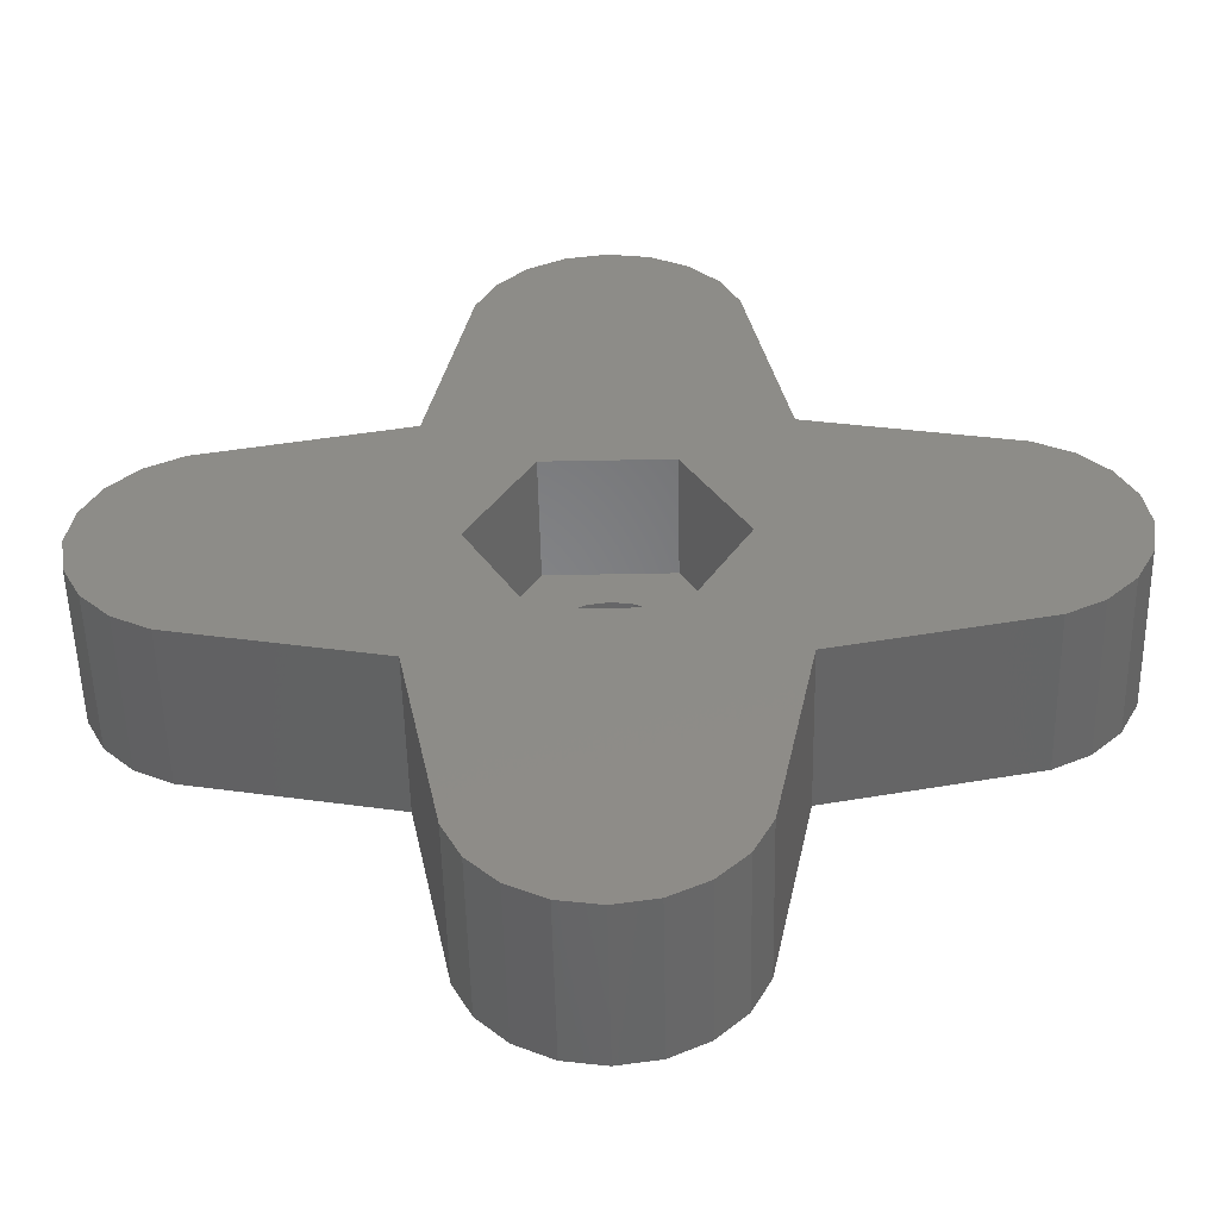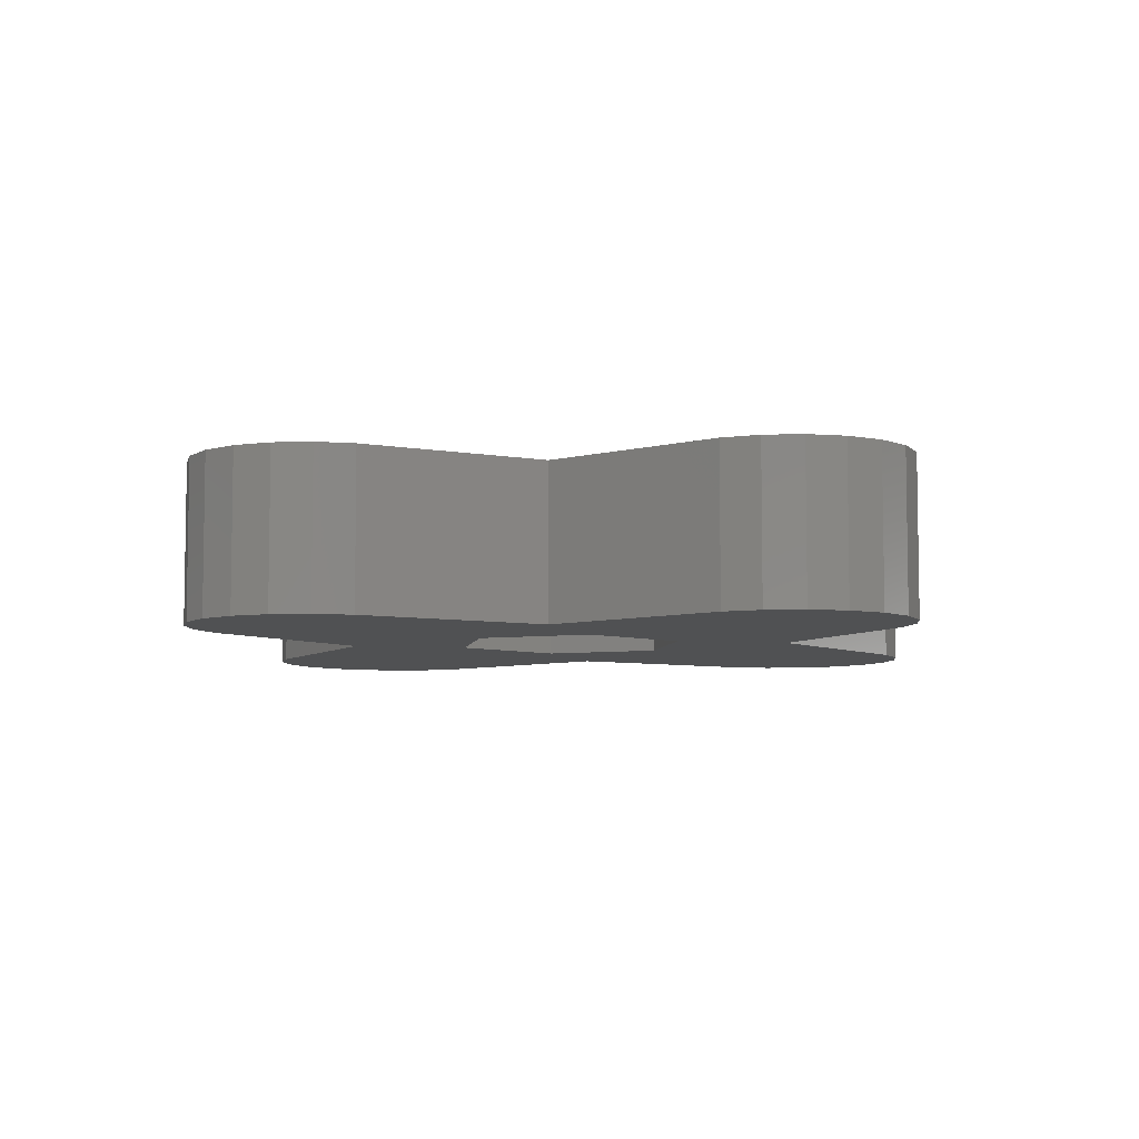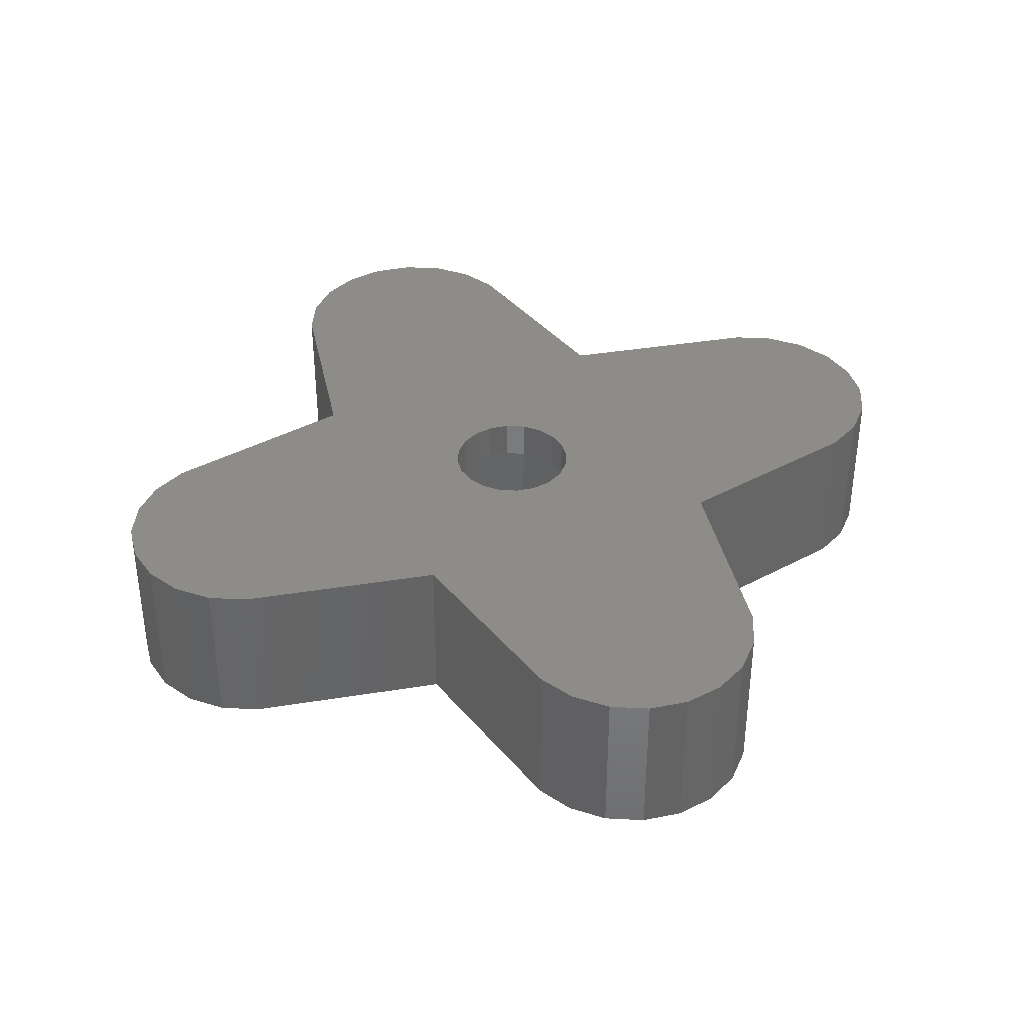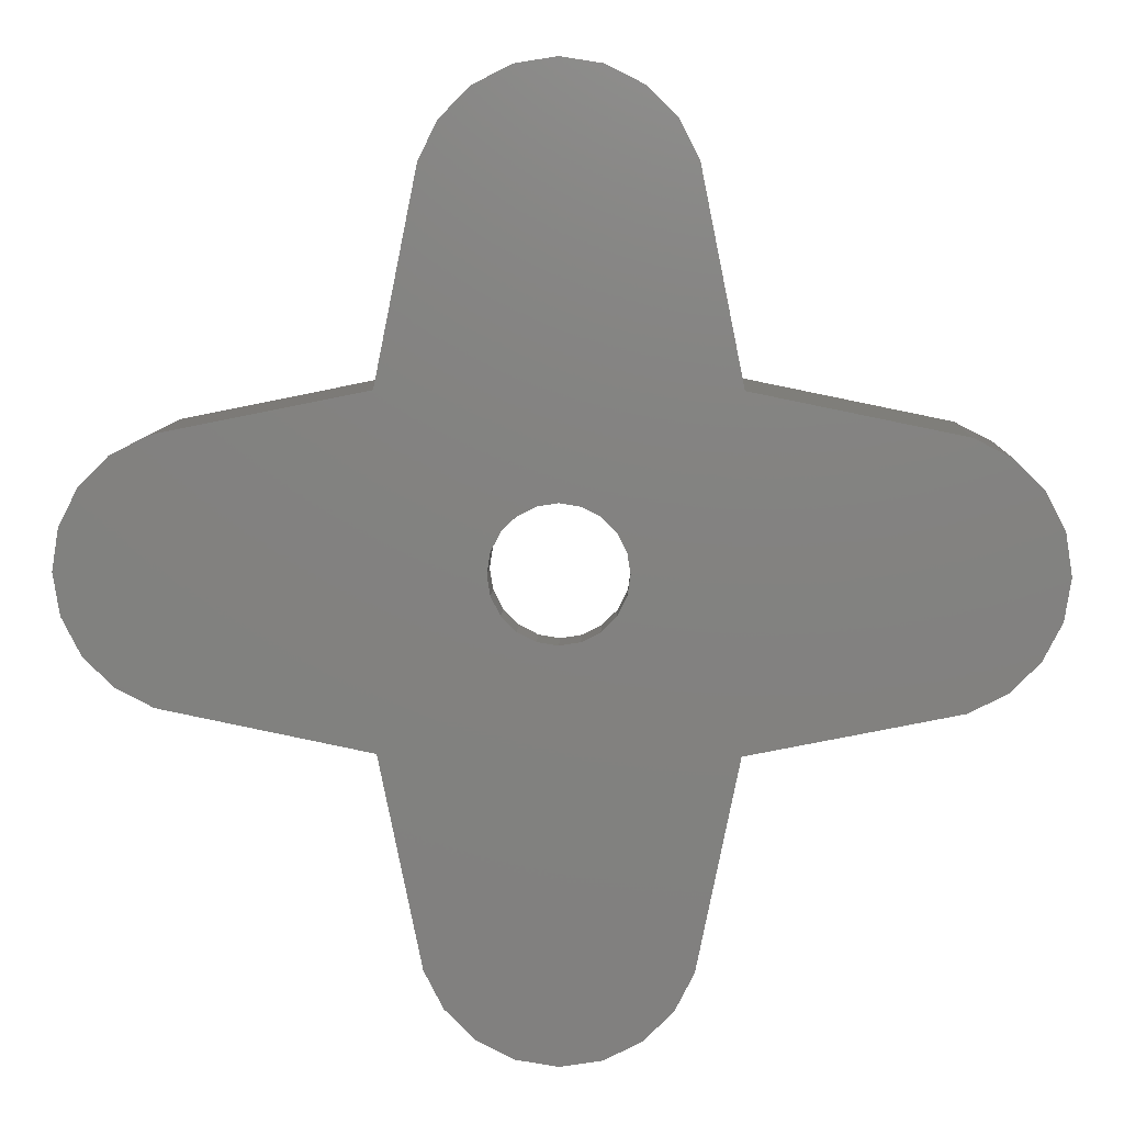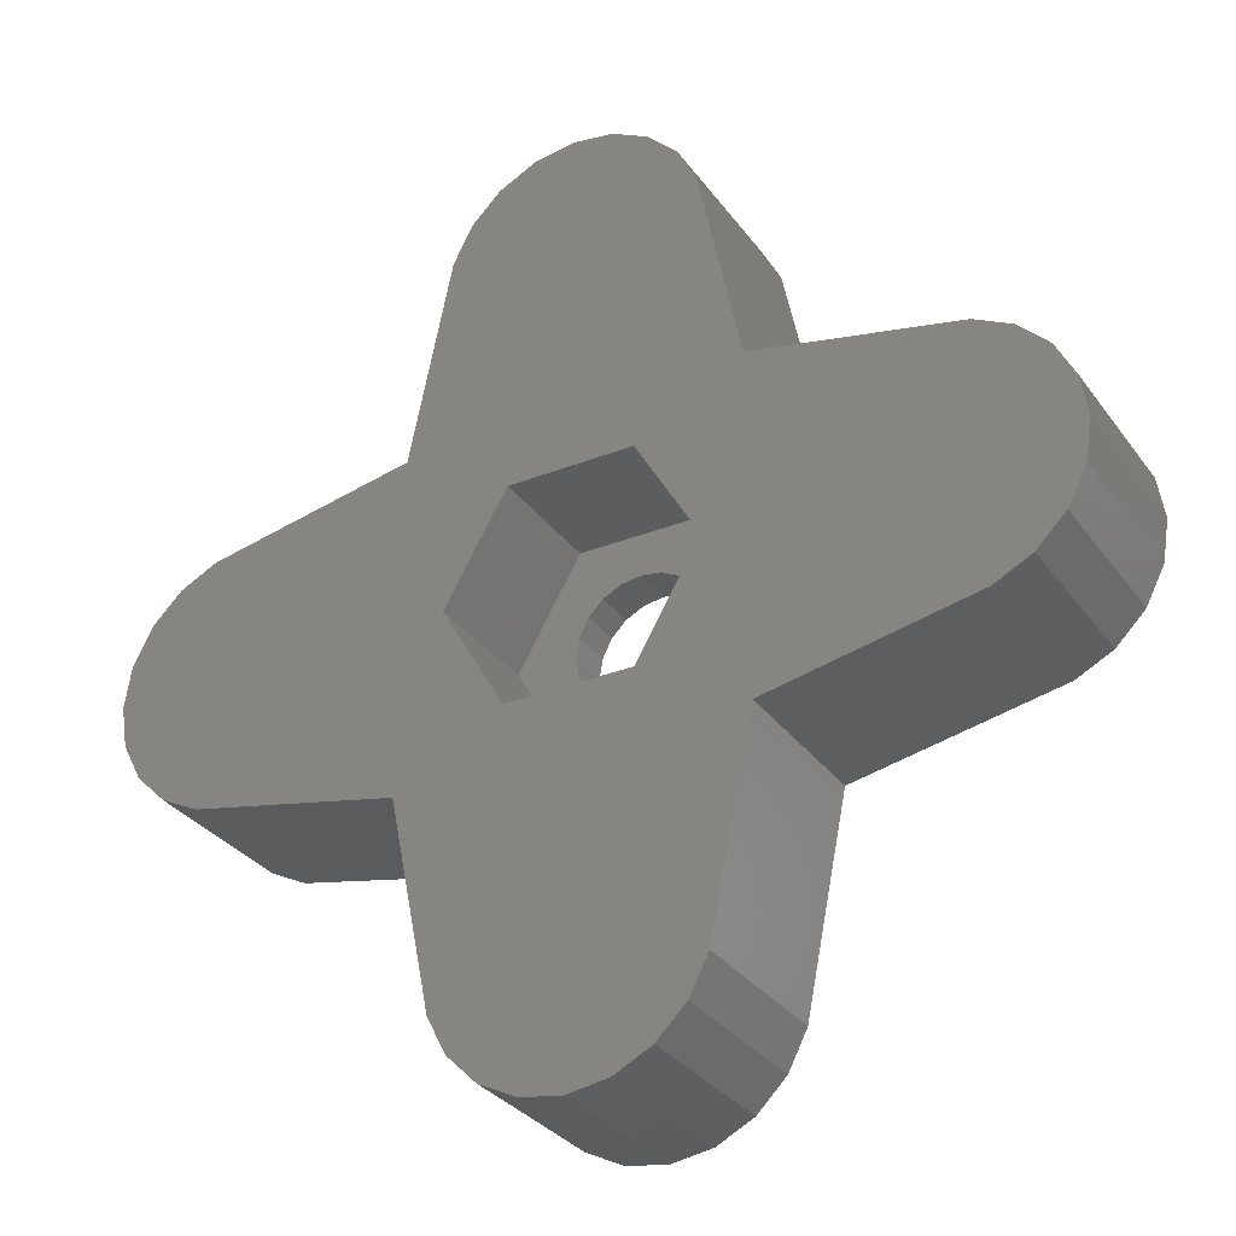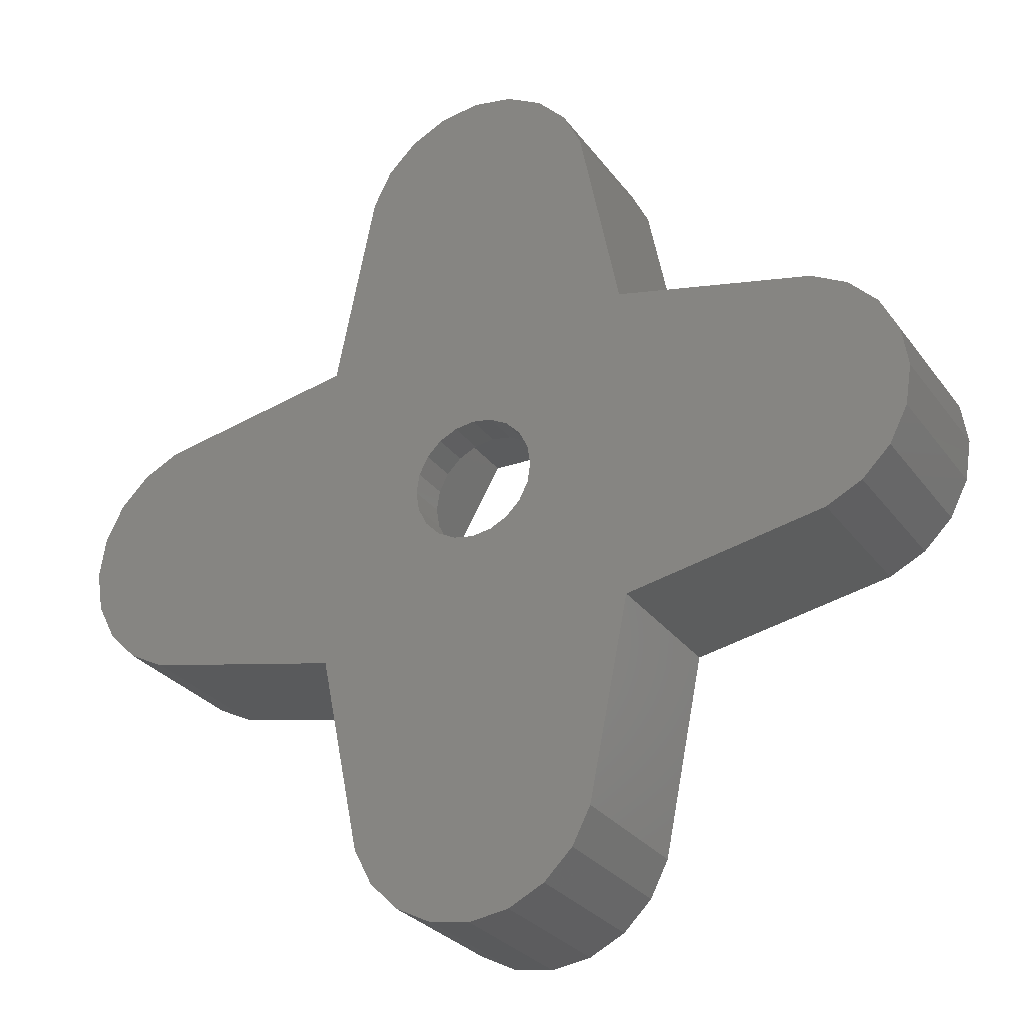
<metadata>
{"format":"stl","ext":"stl","renderer":"f3d","projection":"perspective","resolution":1024,"background":"white","views":[{"elev":-52.9,"azim":-178.8,"up":"+Y"},{"elev":-6.7,"azim":140.1,"up":"+Z"},{"elev":38.0,"azim":-23.2,"up":"+Z"},{"elev":8.0,"azim":2.1,"up":"+Y"},{"elev":-31.2,"azim":-150.5,"up":"+Y"},{"elev":-27.8,"azim":28.4,"up":"+Y"}]}
</metadata>
<code>
# stl→obj: 132 verts, 264 faces
v -28 3.429e-15 0.5
v -27.61 -2.472 0.5
v -28 3.429e-15 10.5
v -27.61 -2.472 10.5
v -27.61 2.472 0.5
v -26.47 4.702 0.5
v -24.7 6.472 0.5
v -22.47 7.608 0.5
v -10.11 10.11 0.5
v -7.608 22.47 0.5
v -6.472 24.7 0.5
v -4.702 26.47 0.5
v -2.472 27.61 0.5
v 4.965e-15 28 0.5
v 2.472 27.61 0.5
v 4.702 26.47 0.5
v 6.472 24.7 0.5
v 7.608 22.47 0.5
v -3.75 6.495 0.5
v 10.11 10.11 0.5
v 3.75 6.495 0.5
v 22.47 7.608 0.5
v 7.5 0 0.5
v 28 0 0.5
v 27.61 -2.472 0.5
v 27.61 2.472 0.5
v 22.47 -7.608 0.5
v 3.75 -6.495 0.5
v 24.7 -6.472 0.5
v -3.75 -6.495 0.5
v 10.11 -10.11 0.5
v -10.11 -10.11 0.5
v 7.608 -22.47 0.5
v -7.608 -22.47 0.5
v -3.828e-15 -28 0.5
v -2.472 -27.61 0.5
v 6.472 -24.7 0.5
v 4.702 -26.47 0.5
v 2.472 -27.61 0.5
v -24.7 -6.472 0.5
v -22.47 -7.608 0.5
v 24.7 6.472 0.5
v -7.5 0 0.5
v -26.47 -4.702 0.5
v 26.47 -4.702 0.5
v 26.47 4.702 0.5
v -4.702 -26.47 0.5
v -6.472 -24.7 0.5
v -27.61 2.472 10.5
v -24.7 -6.472 10.5
v -26.47 -4.702 10.5
v -22.47 -7.608 10.5
v -10.11 -10.11 10.5
v 7.608 -22.47 10.5
v -6.472 -24.7 10.5
v -7.608 -22.47 10.5
v -4.702 -26.47 10.5
v -2.472 -27.61 10.5
v -3.828e-15 -28 10.5
v 2.472 -27.61 10.5
v 4.702 -26.47 10.5
v 6.472 -24.7 10.5
v 10.11 -10.11 10.5
v -1.221 -3.757 10.5
v -2.322 -3.196 10.5
v 3.196 -2.322 10.5
v 2.322 -3.196 10.5
v 24.7 -6.472 10.5
v -3.196 2.322 10.5
v -2.322 3.196 10.5
v 0 3.95 10.5
v 26.47 4.702 10.5
v 24.7 6.472 10.5
v 22.47 7.608 10.5
v 10.11 10.11 10.5
v -10.11 10.11 10.5
v -22.47 7.608 10.5
v -3.196 -2.322 10.5
v -3.757 -1.221 10.5
v -7.608 22.47 10.5
v 2.472 27.61 10.5
v 4.965e-15 28 10.5
v -4.702 26.47 10.5
v -2.472 27.61 10.5
v 7.608 22.47 10.5
v -24.7 6.472 10.5
v -26.47 4.702 10.5
v -3.95 0 10.5
v -3.757 1.221 10.5
v 3.757 -1.221 10.5
v 26.47 -4.702 10.5
v 3.95 0 10.5
v 27.61 -2.472 10.5
v -1.221 3.757 10.5
v 3.757 1.221 10.5
v 28 0 10.5
v 1.221 3.757 10.5
v 2.322 3.196 10.5
v 3.196 2.322 10.5
v 27.61 2.472 10.5
v 1.221 -3.757 10.5
v 22.47 -7.608 10.5
v 0 -3.95 10.5
v -6.472 24.7 10.5
v 4.702 26.47 10.5
v 6.472 24.7 10.5
v -3.75 6.495 8
v -7.5 0 8
v -3.75 -6.495 8
v 3.75 6.495 8
v 7.5 0 8
v 3.75 -6.495 8
v -3.196 -2.322 8
v -3.757 -1.221 8
v -3.95 0 8
v -2.322 -3.196 8
v -1.221 -3.757 8
v 0 -3.95 8
v 1.221 -3.757 8
v 2.322 -3.196 8
v 3.196 -2.322 8
v 3.757 -1.221 8
v 3.95 0 8
v 3.757 1.221 8
v 3.196 2.322 8
v 2.322 3.196 8
v 1.221 3.757 8
v 0 3.95 8
v -1.221 3.757 8
v -2.322 3.196 8
v -3.196 2.322 8
v -3.757 1.221 8
f 1 2 3
f 3 2 4
f 1 5 2
f 2 5 6
f 2 6 7
f 2 7 8
f 2 8 9
f 10 11 9
f 9 11 12
f 9 12 13
f 9 13 14
f 9 14 15
f 9 15 16
f 9 16 17
f 9 17 18
f 9 18 2
f 19 18 20
f 21 20 22
f 23 24 25
f 23 26 24
f 23 27 28
f 23 29 27
f 30 27 31
f 32 31 33
f 34 35 36
f 32 37 38
f 32 38 39
f 32 33 37
f 2 31 32
f 40 2 41
f 21 22 42
f 43 2 19
f 40 44 2
f 30 2 43
f 28 27 30
f 2 30 31
f 23 45 29
f 23 25 45
f 21 46 26
f 21 42 46
f 2 18 19
f 21 26 23
f 34 36 47
f 34 47 48
f 19 20 21
f 32 39 35
f 32 35 34
f 41 2 32
f 1 3 5
f 5 3 49
f 49 3 4
f 50 49 51
f 51 49 4
f 52 49 50
f 53 49 52
f 54 49 53
f 55 53 56
f 57 53 55
f 58 53 57
f 59 53 58
f 60 53 59
f 61 53 60
f 62 53 61
f 54 53 62
f 63 49 54
f 64 49 63
f 64 65 49
f 66 67 68
f 69 70 49
f 71 72 73
f 74 49 73
f 75 49 74
f 76 49 75
f 76 77 49
f 78 79 49
f 80 81 82
f 83 80 84
f 85 76 75
f 77 86 49
f 80 82 84
f 87 49 86
f 88 89 49
f 90 66 91
f 89 69 49
f 92 91 93
f 70 94 49
f 95 93 96
f 95 92 93
f 71 97 72
f 97 98 72
f 71 49 94
f 98 99 100
f 73 49 71
f 72 98 100
f 100 99 96
f 99 95 96
f 92 90 91
f 67 101 102
f 91 66 68
f 68 67 102
f 102 101 63
f 101 103 63
f 103 64 63
f 65 78 49
f 79 88 49
f 104 80 83
f 80 105 81
f 80 106 105
f 80 85 106
f 80 76 85
f 2 44 4
f 4 44 51
f 44 40 51
f 51 40 50
f 50 40 41
f 52 50 41
f 52 41 32
f 53 52 32
f 32 34 53
f 53 34 56
f 34 48 56
f 56 48 55
f 48 47 55
f 55 47 57
f 57 47 36
f 58 57 36
f 58 36 35
f 59 58 35
f 59 35 39
f 60 59 39
f 60 39 38
f 61 60 38
f 61 38 37
f 62 61 37
f 62 37 33
f 54 62 33
f 54 33 31
f 63 54 31
f 63 31 27
f 102 63 27
f 102 27 29
f 68 102 29
f 68 29 45
f 91 68 45
f 91 45 25
f 93 91 25
f 93 25 24
f 96 93 24
f 24 26 100
f 96 24 100
f 26 46 72
f 100 26 72
f 42 73 46
f 46 73 72
f 22 74 42
f 42 74 73
f 20 75 22
f 22 75 74
f 20 18 85
f 75 20 85
f 18 17 106
f 85 18 106
f 17 16 105
f 106 17 105
f 15 81 16
f 16 81 105
f 14 82 15
f 15 82 81
f 13 84 14
f 14 84 82
f 12 83 13
f 13 83 84
f 11 104 12
f 12 104 83
f 10 80 11
f 11 80 104
f 9 76 10
f 10 76 80
f 8 77 9
f 9 77 76
f 7 86 8
f 8 86 77
f 6 87 7
f 7 87 86
f 5 49 6
f 6 49 87
f 19 107 108
f 43 19 108
f 108 109 30
f 43 108 30
f 21 110 107
f 19 21 107
f 111 110 23
f 23 110 21
f 111 23 112
f 112 23 28
f 112 28 109
f 109 28 30
f 79 78 113
f 114 79 113
f 88 79 114
f 115 88 114
f 65 116 78
f 78 116 113
f 64 117 65
f 65 117 116
f 103 118 64
f 64 118 117
f 101 119 103
f 103 119 118
f 67 120 101
f 101 120 119
f 66 121 67
f 67 121 120
f 90 122 66
f 66 122 121
f 92 123 90
f 90 123 122
f 92 95 123
f 123 95 124
f 95 99 124
f 124 99 125
f 125 99 98
f 126 125 98
f 126 98 97
f 127 126 97
f 127 97 71
f 128 127 71
f 128 71 94
f 129 128 94
f 129 94 70
f 130 129 70
f 130 70 69
f 131 130 69
f 131 69 89
f 132 131 89
f 132 89 88
f 115 132 88
f 120 111 112
f 116 112 109
f 114 109 108
f 115 114 108
f 120 112 119
f 118 112 117
f 117 112 116
f 113 116 109
f 119 112 118
f 121 111 120
f 126 111 125
f 122 111 121
f 123 111 122
f 124 111 123
f 125 111 124
f 110 111 126
f 110 126 107
f 128 107 127
f 126 127 107
f 129 107 128
f 130 107 129
f 131 107 130
f 132 107 131
f 107 132 108
f 132 115 108
f 113 109 114

</code>
